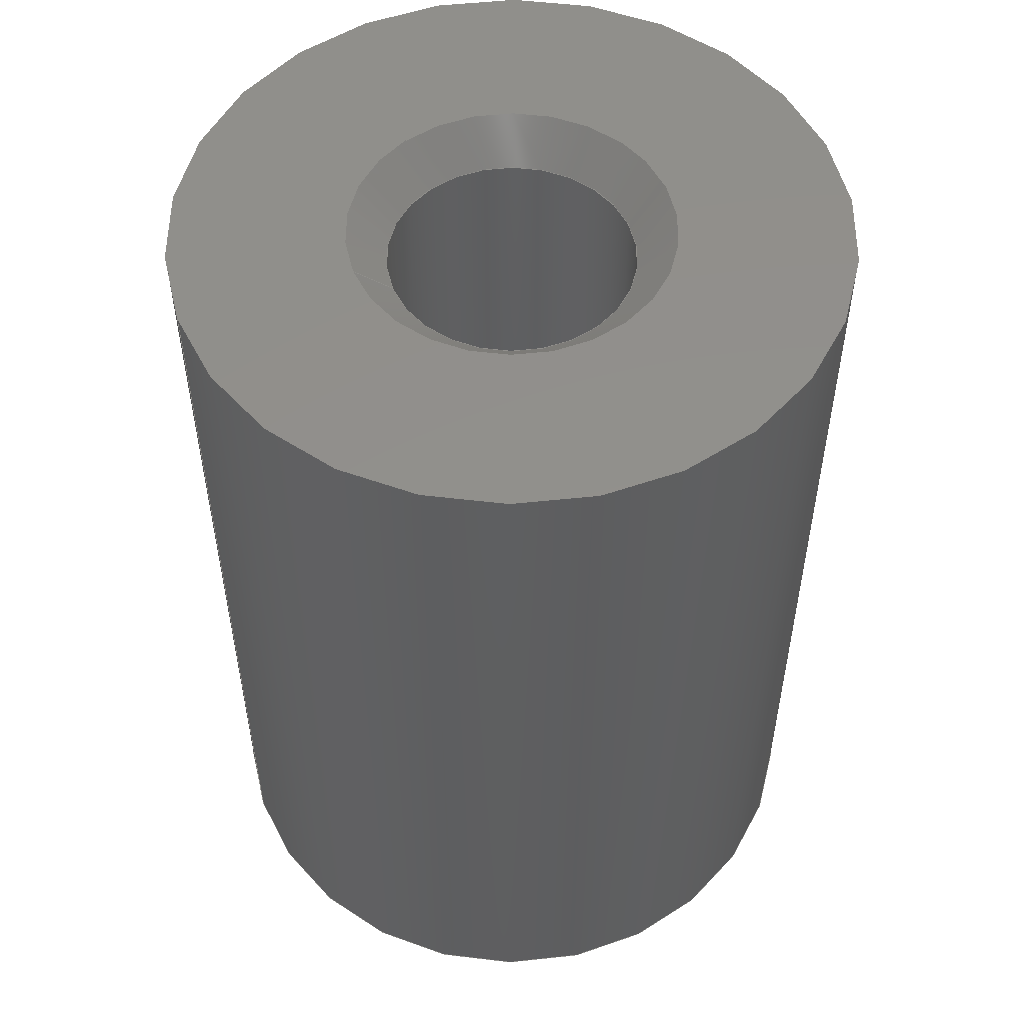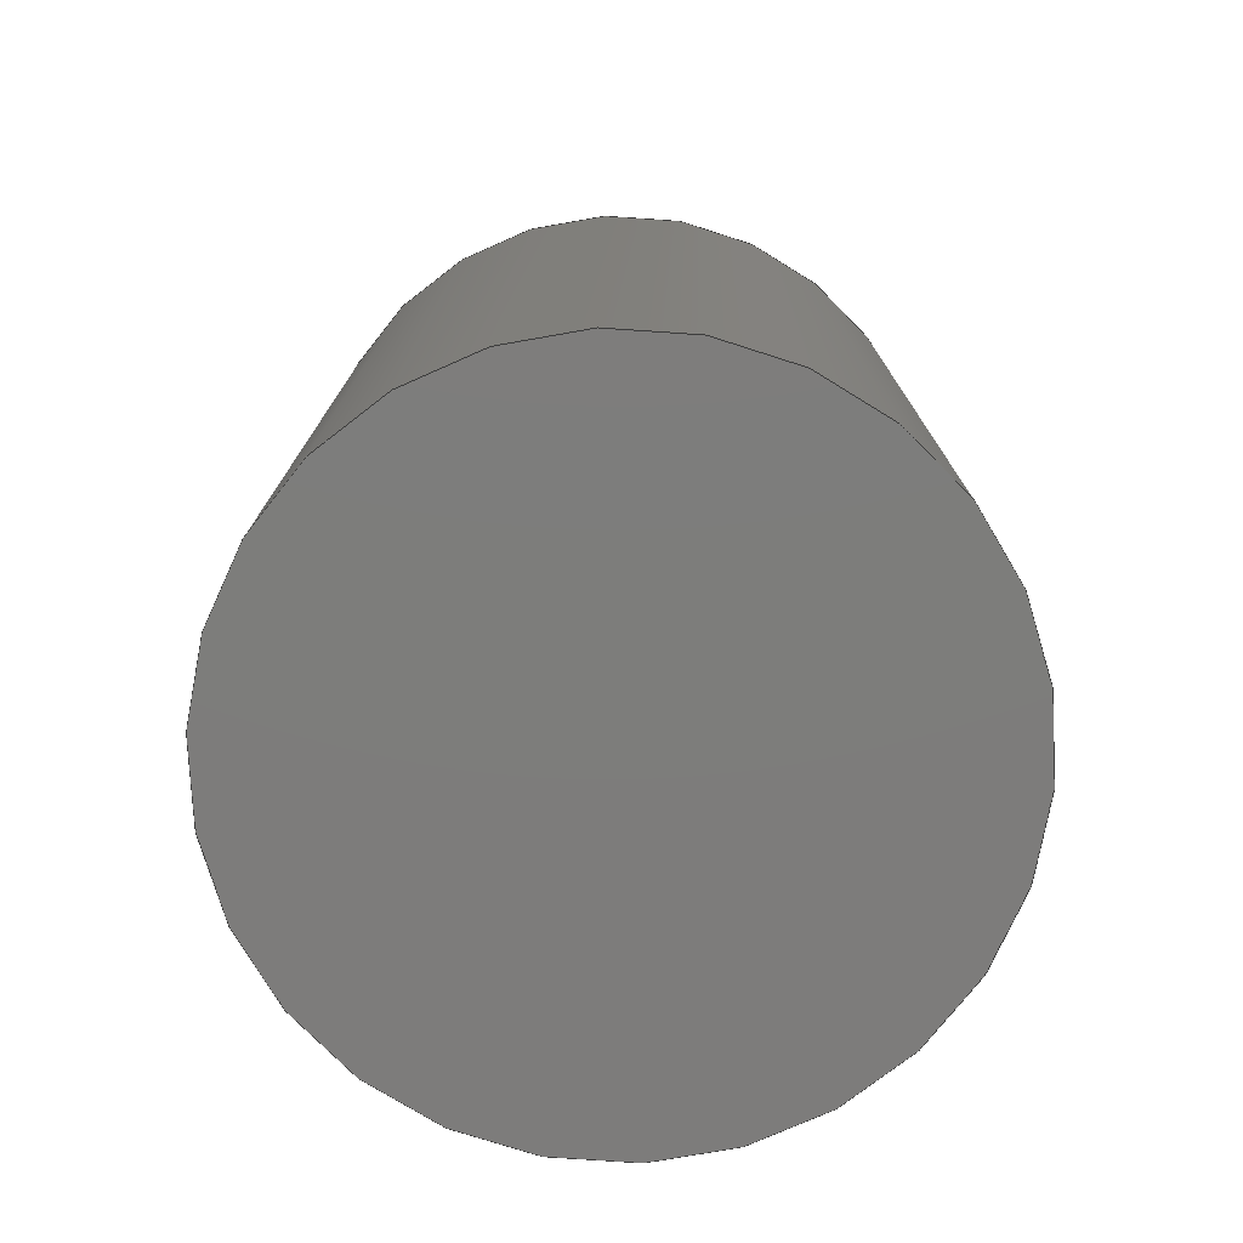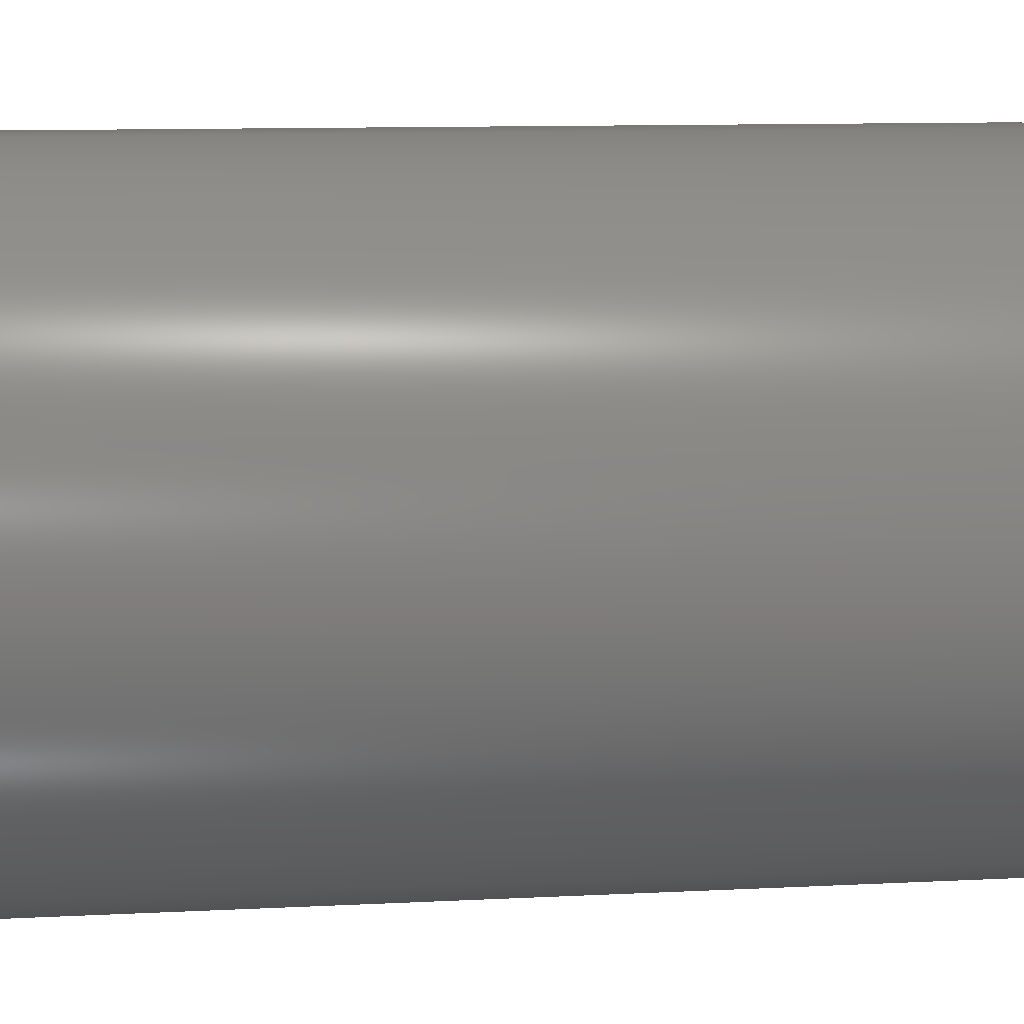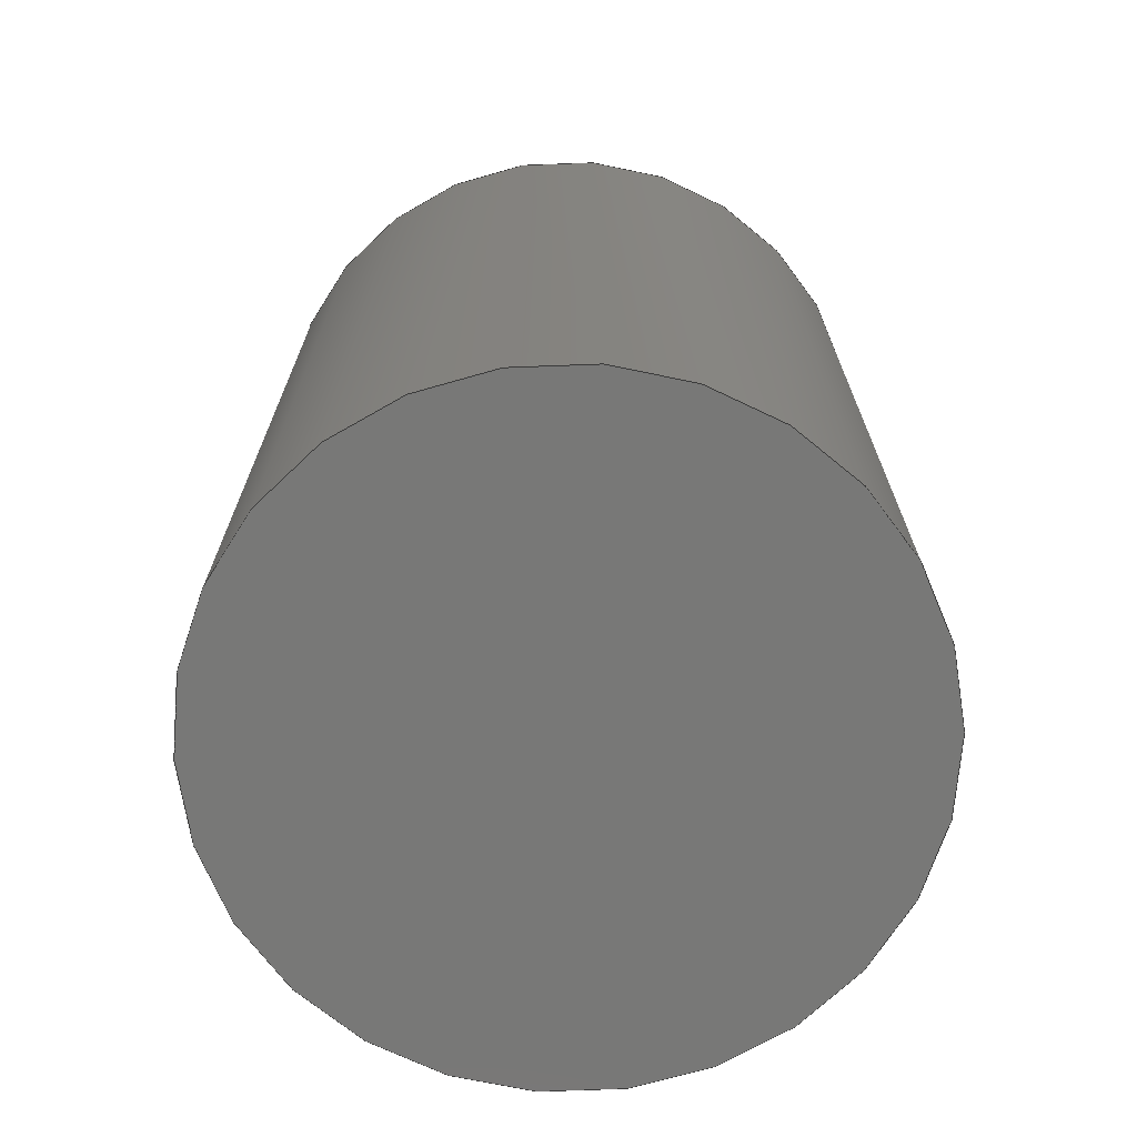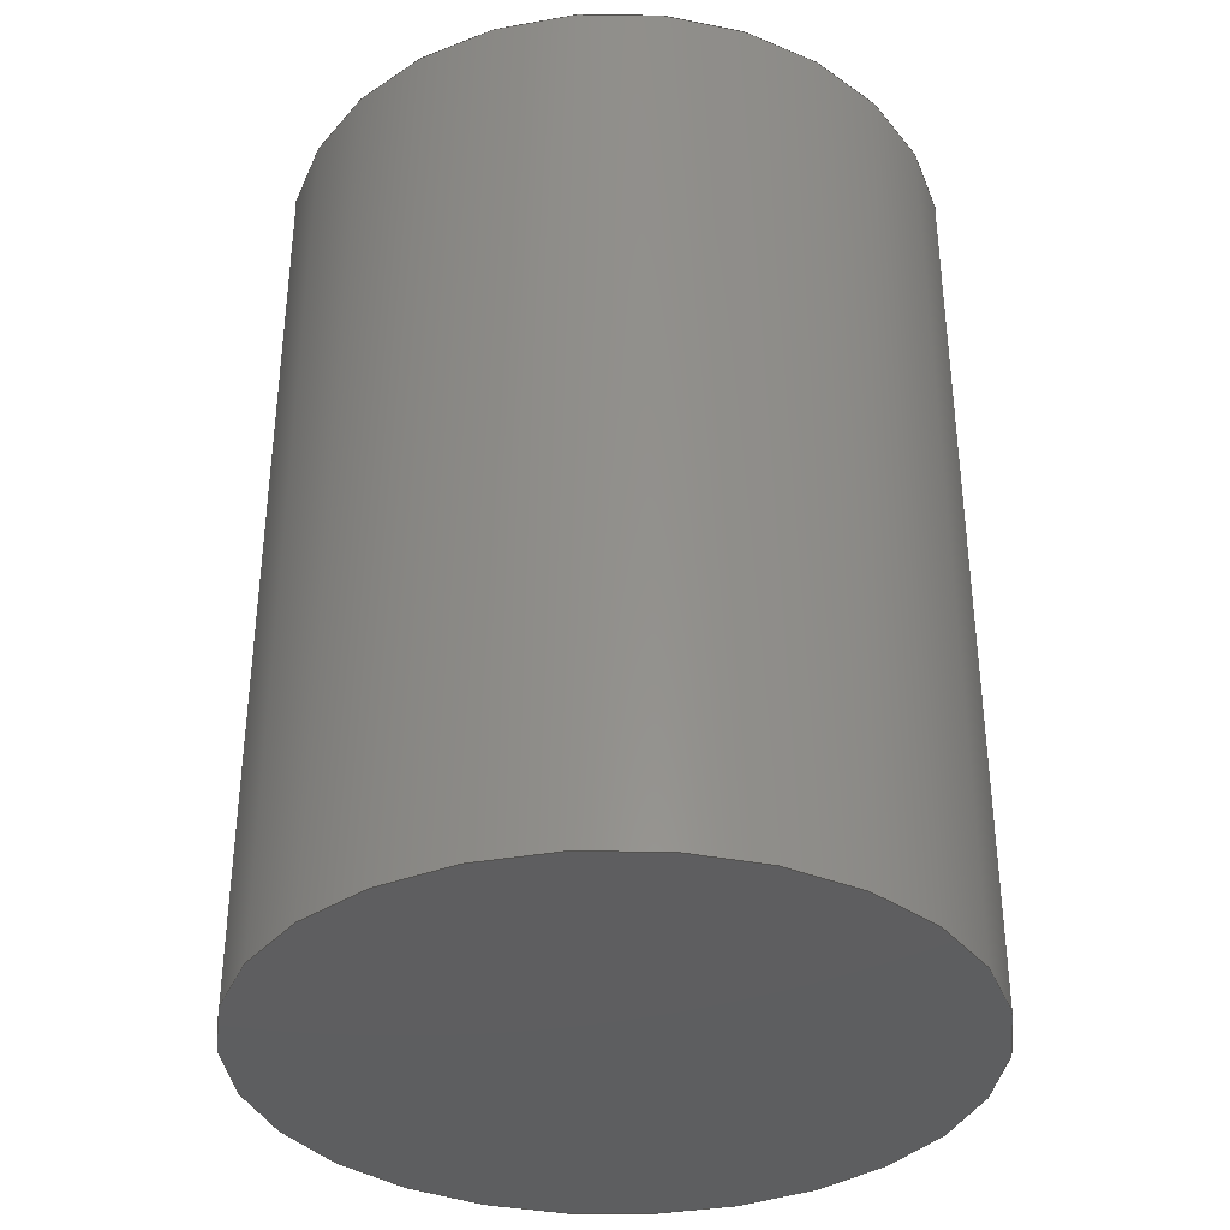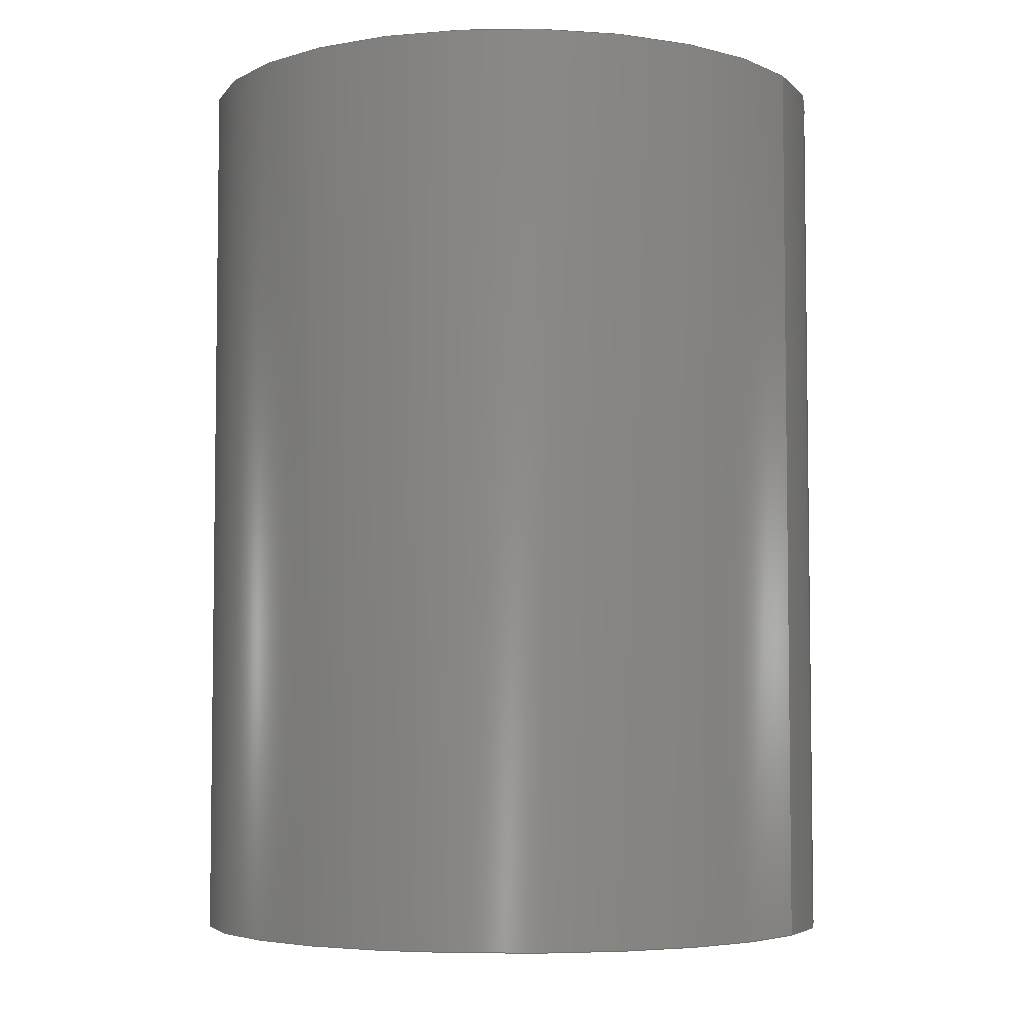
<metadata>
{"format":"step","ext":"step","renderer":"f3d","projection":"perspective","resolution":1024,"background":"white","views":[{"elev":53.0,"azim":159.6,"up":"+Z"},{"elev":-76.4,"azim":-156.2,"up":"+Z"},{"elev":11.3,"azim":-97.0,"up":"+Y"},{"elev":-70.7,"azim":-11.7,"up":"+Z"},{"elev":-35.8,"azim":-14.6,"up":"+Z"},{"elev":-4.9,"azim":29.5,"up":"+Z"}]}
</metadata>
<code>
ISO-10303-21;
DATA;
#1 = APPLICATION_PROTOCOL_DEFINITION('international standard',
'automotive_design',2000,#2);
#2 = APPLICATION_CONTEXT(
'core data for automotive mechanical design processes');
#3 = SHAPE_DEFINITION_REPRESENTATION(#4,#10);
#4 = PRODUCT_DEFINITION_SHAPE('','',#5);
#5 = PRODUCT_DEFINITION('design','',#6,#9);
#6 = PRODUCT_DEFINITION_FORMATION('','',#7);
#7 = PRODUCT(
'Mounting_Wuerth_WA_SMSI_no_npth_M16_H45mm_ThreadDepth2mm_97730456330'
,
'Mounting_Wuerth_WA_SMSI_no_npth_M16_H45mm_ThreadDepth2mm_97730456330'
,'',(#8));
#8 = PRODUCT_CONTEXT('',#2,'mechanical');
#9 = PRODUCT_DEFINITION_CONTEXT('part definition',#2,'design');
#10 = ADVANCED_BREP_SHAPE_REPRESENTATION('',(#11,#15),#183);
#11 = AXIS2_PLACEMENT_3D('',#12,#13,#14);
#12 = CARTESIAN_POINT('',(0,0,0));
#13 = DIRECTION('',(0,0,1));
#14 = DIRECTION('',(1,0,-0));
#15 = MANIFOLD_SOLID_BREP('',#16);
#16 = CLOSED_SHELL('',(#17,#45,#70,#95,#120,#129,#149,#174));
#17 = ADVANCED_FACE('',(#18,#29),#40,.T.);
#18 = FACE_BOUND('',#19,.T.);
#19 = EDGE_LOOP('',(#20));
#20 = ORIENTED_EDGE('',*,*,#21,.F.);
#21 = EDGE_CURVE('',#22,#22,#24,.T.);
#22 = VERTEX_POINT('',#23);
#23 = CARTESIAN_POINT('',(0.8,-6.085e-17,4.5));
#24 = CIRCLE('',#25,0.8);
#25 = AXIS2_PLACEMENT_3D('',#26,#27,#28);
#26 = CARTESIAN_POINT('',(-6.661e-16,-6.085e-17,4.5));
#27 = DIRECTION('',(0,-0,1));
#28 = DIRECTION('',(1,2.021e-32,0));
#29 = FACE_BOUND('',#30,.T.);
#30 = EDGE_LOOP('',(#31));
#31 = ORIENTED_EDGE('',*,*,#32,.T.);
#32 = EDGE_CURVE('',#33,#33,#35,.T.);
#33 = VERTEX_POINT('',#34);
#34 = CARTESIAN_POINT('',(1.65,0,4.5));
#35 = CIRCLE('',#36,1.65);
#36 = AXIS2_PLACEMENT_3D('',#37,#38,#39);
#37 = CARTESIAN_POINT('',(0,0,4.5));
#38 = DIRECTION('',(0,0,1));
#39 = DIRECTION('',(1,0,0));
#40 = PLANE('',#41);
#41 = AXIS2_PLACEMENT_3D('',#42,#43,#44);
#42 = CARTESIAN_POINT('',(-1.036e-16,3.624e-17,4.5));
#43 = DIRECTION('',(0,0,1));
#44 = DIRECTION('',(1,0,0));
#45 = ADVANCED_FACE('',(#46),#65,.F.);
#46 = FACE_BOUND('',#47,.T.);
#47 = EDGE_LOOP('',(#48,#56,#57,#58));
#48 = ORIENTED_EDGE('',*,*,#49,.F.);
#49 = EDGE_CURVE('',#22,#50,#52,.T.);
#50 = VERTEX_POINT('',#51);
#51 = CARTESIAN_POINT('',(0.61,-6.085e-17,4.31));
#52 = LINE('',#53,#54);
#53 = CARTESIAN_POINT('',(0.61,-6.085e-17,4.31));
#54 = VECTOR('',#55,1);
#55 = DIRECTION('',(-0.7071,-1.429e-32,-0.7071)
);
#56 = ORIENTED_EDGE('',*,*,#21,.T.);
#57 = ORIENTED_EDGE('',*,*,#49,.T.);
#58 = ORIENTED_EDGE('',*,*,#59,.F.);
#59 = EDGE_CURVE('',#50,#50,#60,.T.);
#60 = CIRCLE('',#61,0.61);
#61 = AXIS2_PLACEMENT_3D('',#62,#63,#64);
#62 = CARTESIAN_POINT('',(-6.661e-16,-6.085e-17,4.31)
);
#63 = DIRECTION('',(0,-0,1));
#64 = DIRECTION('',(1,2.021e-32,0));
#65 = CONICAL_SURFACE('',#66,0.61,0.7854);
#66 = AXIS2_PLACEMENT_3D('',#67,#68,#69);
#67 = CARTESIAN_POINT('',(-6.661e-16,-6.085e-17,4.31)
);
#68 = DIRECTION('',(0,0,1));
#69 = DIRECTION('',(1,2.021e-32,0));
#70 = ADVANCED_FACE('',(#71),#90,.T.);
#71 = FACE_BOUND('',#72,.F.);
#72 = EDGE_LOOP('',(#73,#81,#82,#83));
#73 = ORIENTED_EDGE('',*,*,#74,.T.);
#74 = EDGE_CURVE('',#75,#33,#77,.T.);
#75 = VERTEX_POINT('',#76);
#76 = CARTESIAN_POINT('',(1.65,0,0));
#77 = LINE('',#78,#79);
#78 = CARTESIAN_POINT('',(1.65,0,0));
#79 = VECTOR('',#80,1);
#80 = DIRECTION('',(0,0,1));
#81 = ORIENTED_EDGE('',*,*,#32,.T.);
#82 = ORIENTED_EDGE('',*,*,#74,.F.);
#83 = ORIENTED_EDGE('',*,*,#84,.F.);
#84 = EDGE_CURVE('',#75,#75,#85,.T.);
#85 = CIRCLE('',#86,1.65);
#86 = AXIS2_PLACEMENT_3D('',#87,#88,#89);
#87 = CARTESIAN_POINT('',(0,0,0));
#88 = DIRECTION('',(0,0,1));
#89 = DIRECTION('',(1,0,0));
#90 = CYLINDRICAL_SURFACE('',#91,1.65);
#91 = AXIS2_PLACEMENT_3D('',#92,#93,#94);
#92 = CARTESIAN_POINT('',(0,0,0));
#93 = DIRECTION('',(-0,-0,-1));
#94 = DIRECTION('',(1,0,0));
#95 = ADVANCED_FACE('',(#96),#115,.F.);
#96 = FACE_BOUND('',#97,.F.);
#97 = EDGE_LOOP('',(#98,#106,#107,#108));
#98 = ORIENTED_EDGE('',*,*,#99,.F.);
#99 = EDGE_CURVE('',#50,#100,#102,.T.);
#100 = VERTEX_POINT('',#101);
#101 = CARTESIAN_POINT('',(0.61,-6.085e-17,2.5));
#102 = LINE('',#103,#104);
#103 = CARTESIAN_POINT('',(0.61,-6.085e-17,4.5));
#104 = VECTOR('',#105,1);
#105 = DIRECTION('',(-0,-0,-1));
#106 = ORIENTED_EDGE('',*,*,#59,.F.);
#107 = ORIENTED_EDGE('',*,*,#99,.T.);
#108 = ORIENTED_EDGE('',*,*,#109,.T.);
#109 = EDGE_CURVE('',#100,#100,#110,.T.);
#110 = CIRCLE('',#111,0.61);
#111 = AXIS2_PLACEMENT_3D('',#112,#113,#114);
#112 = CARTESIAN_POINT('',(-6.661e-16,-6.085e-17,2.5)
);
#113 = DIRECTION('',(0,0,1));
#114 = DIRECTION('',(1,0,0));
#115 = CYLINDRICAL_SURFACE('',#116,0.61);
#116 = AXIS2_PLACEMENT_3D('',#117,#118,#119);
#117 = CARTESIAN_POINT('',(-6.661e-16,-6.085e-17,4.5)
);
#118 = DIRECTION('',(0,0,1));
#119 = DIRECTION('',(1,0,0));
#120 = ADVANCED_FACE('',(#121),#124,.F.);
#121 = FACE_BOUND('',#122,.F.);
#122 = EDGE_LOOP('',(#123));
#123 = ORIENTED_EDGE('',*,*,#84,.T.);
#124 = PLANE('',#125);
#125 = AXIS2_PLACEMENT_3D('',#126,#127,#128);
#126 = CARTESIAN_POINT('',(-1.036e-16,3.624e-17,0));
#127 = DIRECTION('',(0,0,1));
#128 = DIRECTION('',(1,0,0));
#129 = ADVANCED_FACE('',(#130,#133),#144,.T.);
#130 = FACE_BOUND('',#131,.T.);
#131 = EDGE_LOOP('',(#132));
#132 = ORIENTED_EDGE('',*,*,#109,.T.);
#133 = FACE_BOUND('',#134,.T.);
#134 = EDGE_LOOP('',(#135));
#135 = ORIENTED_EDGE('',*,*,#136,.F.);
#136 = EDGE_CURVE('',#137,#137,#139,.T.);
#137 = VERTEX_POINT('',#138);
#138 = CARTESIAN_POINT('',(0.6,-1.131e-16,2.5));
#139 = CIRCLE('',#140,0.6);
#140 = AXIS2_PLACEMENT_3D('',#141,#142,#143);
#141 = CARTESIAN_POINT('',(-4.441e-16,-1.131e-16,2.5)
);
#142 = DIRECTION('',(0,0,1));
#143 = DIRECTION('',(1,0,0));
#144 = PLANE('',#145);
#145 = AXIS2_PLACEMENT_3D('',#146,#147,#148);
#146 = CARTESIAN_POINT('',(-7.005e-16,-3.504e-17,2.5)
);
#147 = DIRECTION('',(0,0,1));
#148 = DIRECTION('',(1,0,0));
#149 = ADVANCED_FACE('',(#150),#169,.F.);
#150 = FACE_BOUND('',#151,.F.);
#151 = EDGE_LOOP('',(#152,#153,#161,#168));
#152 = ORIENTED_EDGE('',*,*,#136,.F.);
#153 = ORIENTED_EDGE('',*,*,#154,.T.);
#154 = EDGE_CURVE('',#137,#155,#157,.T.);
#155 = VERTEX_POINT('',#156);
#156 = CARTESIAN_POINT('',(0.6,-1.131e-16,1.37));
#157 = LINE('',#158,#159);
#158 = CARTESIAN_POINT('',(0.6,-1.131e-16,4.5));
#159 = VECTOR('',#160,1);
#160 = DIRECTION('',(-0,-0,-1));
#161 = ORIENTED_EDGE('',*,*,#162,.T.);
#162 = EDGE_CURVE('',#155,#155,#163,.T.);
#163 = CIRCLE('',#164,0.6);
#164 = AXIS2_PLACEMENT_3D('',#165,#166,#167);
#165 = CARTESIAN_POINT('',(-4.441e-16,-1.131e-16,1.37)
);
#166 = DIRECTION('',(0,0,1));
#167 = DIRECTION('',(1,0,0));
#168 = ORIENTED_EDGE('',*,*,#154,.F.);
#169 = CYLINDRICAL_SURFACE('',#170,0.6);
#170 = AXIS2_PLACEMENT_3D('',#171,#172,#173);
#171 = CARTESIAN_POINT('',(-4.441e-16,-1.131e-16,4.5)
);
#172 = DIRECTION('',(0,0,1));
#173 = DIRECTION('',(1,0,0));
#174 = ADVANCED_FACE('',(#175),#178,.T.);
#175 = FACE_BOUND('',#176,.T.);
#176 = EDGE_LOOP('',(#177));
#177 = ORIENTED_EDGE('',*,*,#162,.T.);
#178 = PLANE('',#179);
#179 = AXIS2_PLACEMENT_3D('',#180,#181,#182);
#180 = CARTESIAN_POINT('',(-4.985e-16,-1.146e-16,1.37)
);
#181 = DIRECTION('',(0,0,1));
#182 = DIRECTION('',(1,0,0));
#183 = ( GEOMETRIC_REPRESENTATION_CONTEXT(3)
GLOBAL_UNCERTAINTY_ASSIGNED_CONTEXT((#187)) GLOBAL_UNIT_ASSIGNED_CONTEXT
((#184,#185,#186)) REPRESENTATION_CONTEXT('Context #1',
'3D Context with UNIT and UNCERTAINTY') );
#184 = ( LENGTH_UNIT() NAMED_UNIT(*) SI_UNIT(.MILLI.,.METRE.) );
#185 = ( NAMED_UNIT(*) PLANE_ANGLE_UNIT() SI_UNIT($,.RADIAN.) );
#186 = ( NAMED_UNIT(*) SI_UNIT($,.STERADIAN.) SOLID_ANGLE_UNIT() );
#187 = UNCERTAINTY_MEASURE_WITH_UNIT(LENGTH_MEASURE(1e-07),#184,
'distance_accuracy_value','confusion accuracy');
#188 = PRODUCT_RELATED_PRODUCT_CATEGORY('part',$,(#7));
#189 = MECHANICAL_DESIGN_GEOMETRIC_PRESENTATION_REPRESENTATION('',(#190)
,#183);
#190 = STYLED_ITEM('color',(#191),#15);
#191 = PRESENTATION_STYLE_ASSIGNMENT((#192,#198));
#192 = SURFACE_STYLE_USAGE(.BOTH.,#193);
#193 = SURFACE_SIDE_STYLE('',(#194));
#194 = SURFACE_STYLE_FILL_AREA(#195);
#195 = FILL_AREA_STYLE('',(#196));
#196 = FILL_AREA_STYLE_COLOUR('',#197);
#197 = COLOUR_RGB('',0.8235,0.8196,0.7804);
#198 = CURVE_STYLE('',#199,POSITIVE_LENGTH_MEASURE(0.1),#197);
#199 = DRAUGHTING_PRE_DEFINED_CURVE_FONT('continuous');
ENDSEC;
END-ISO-10303-21;

</code>
